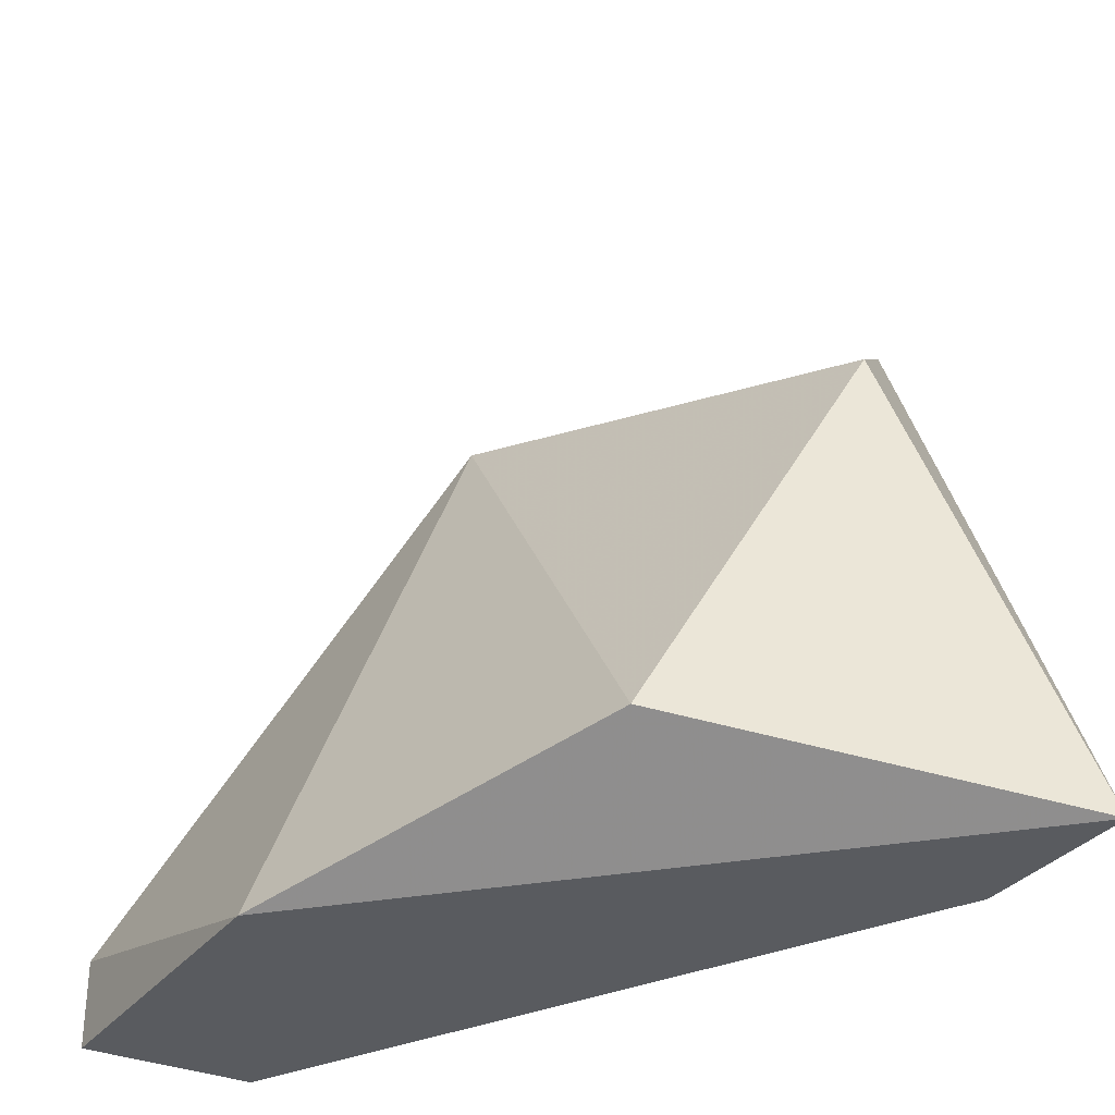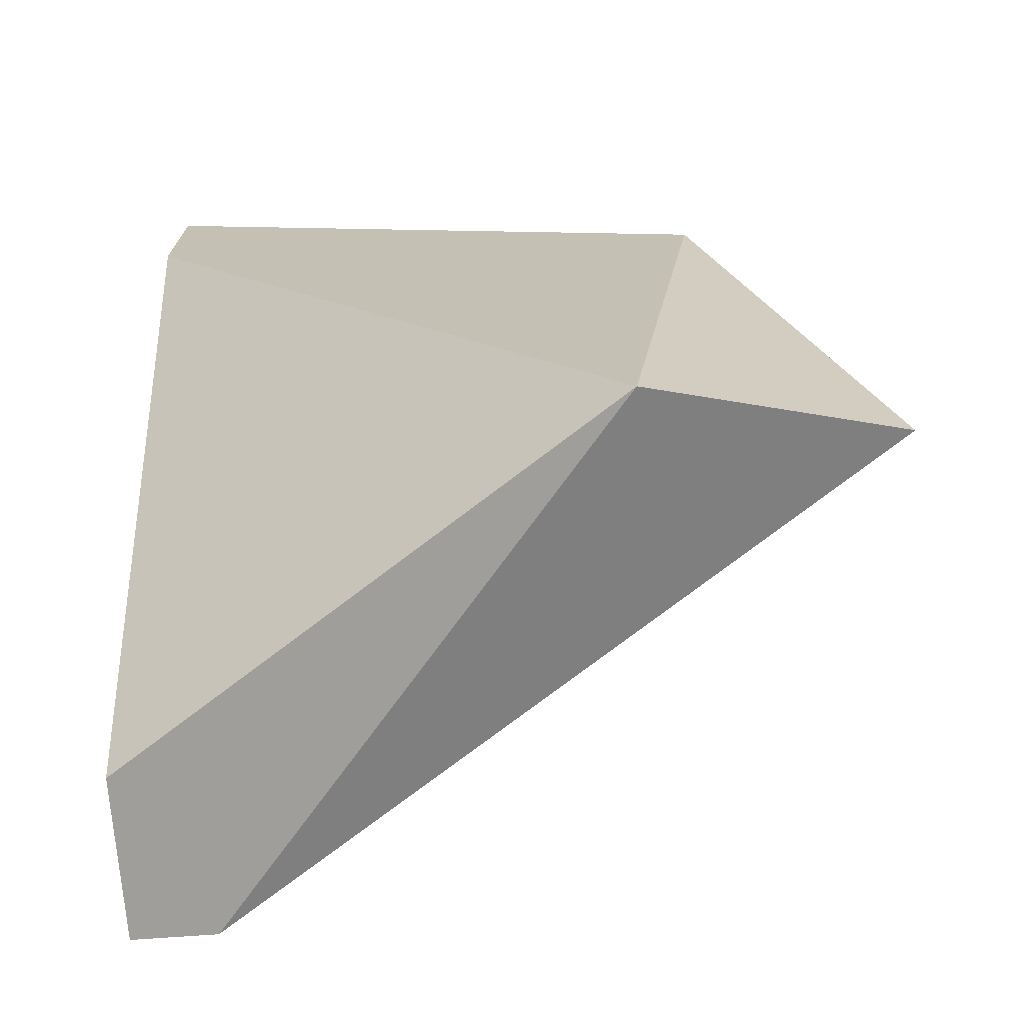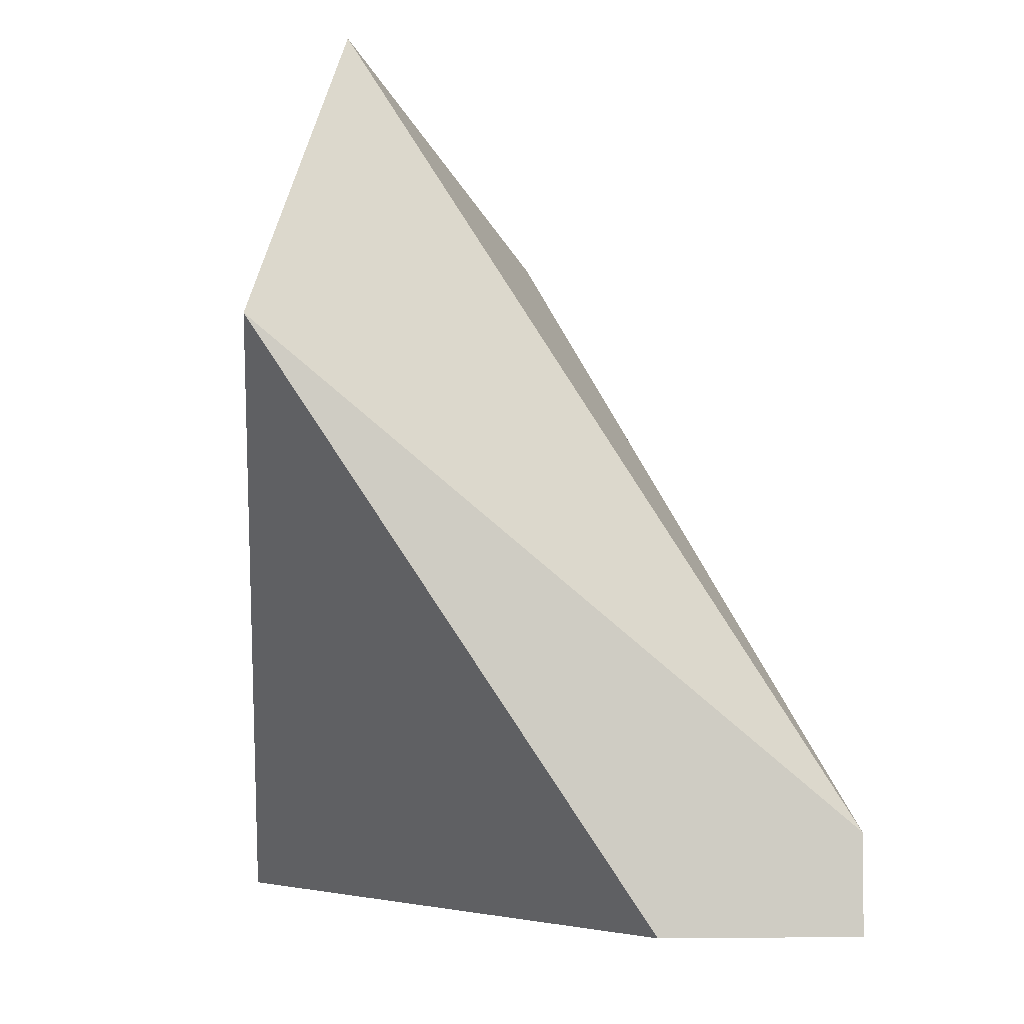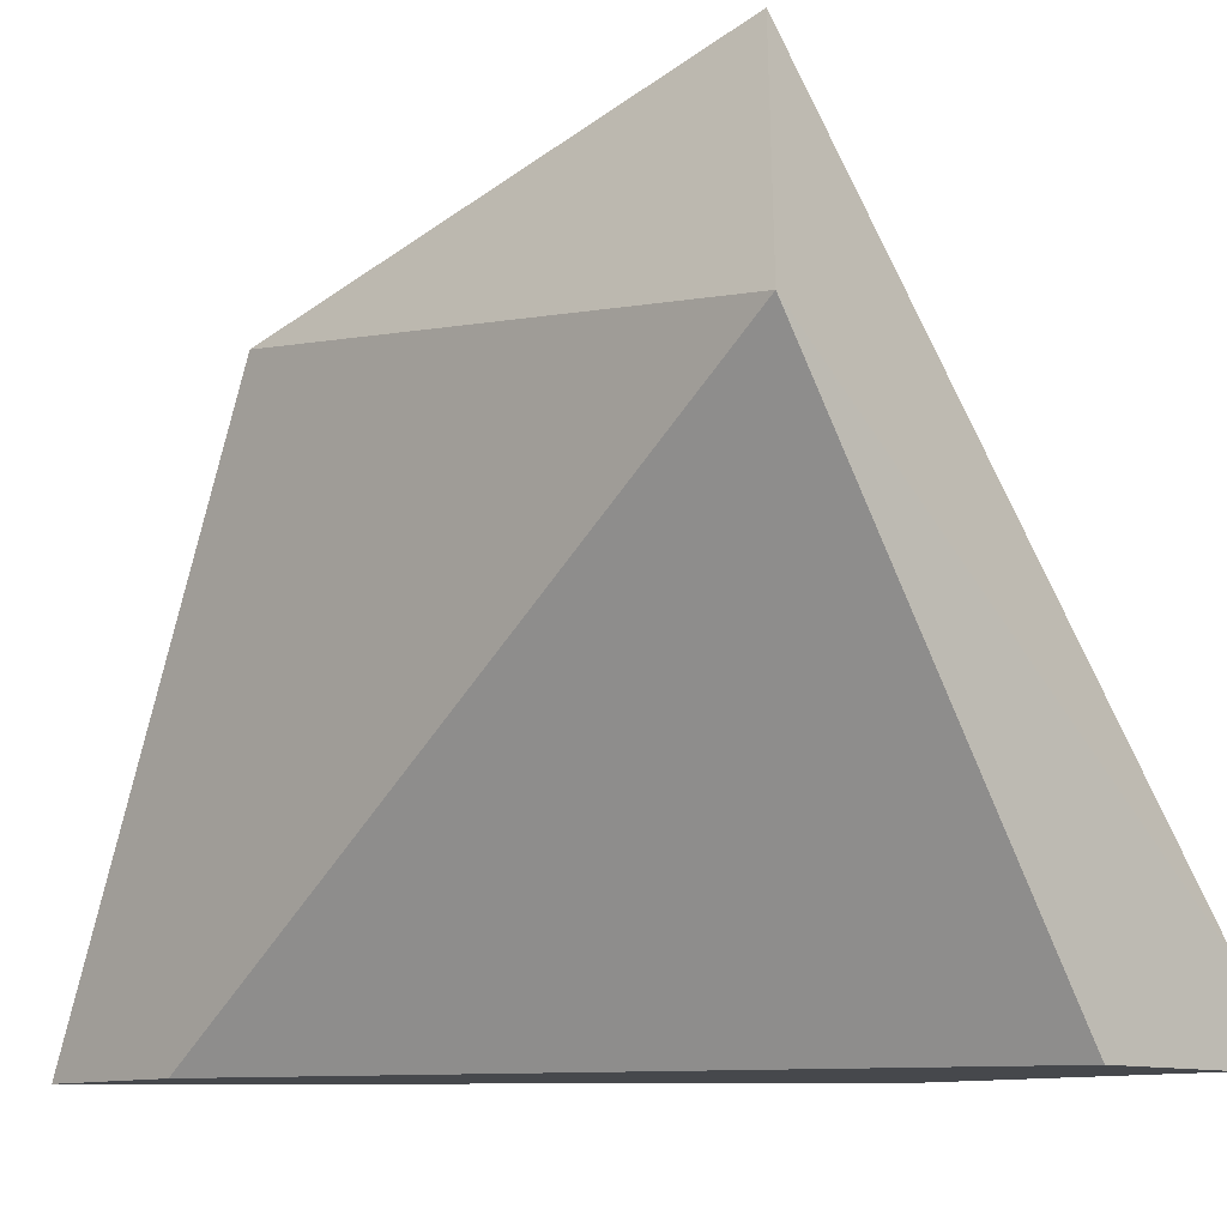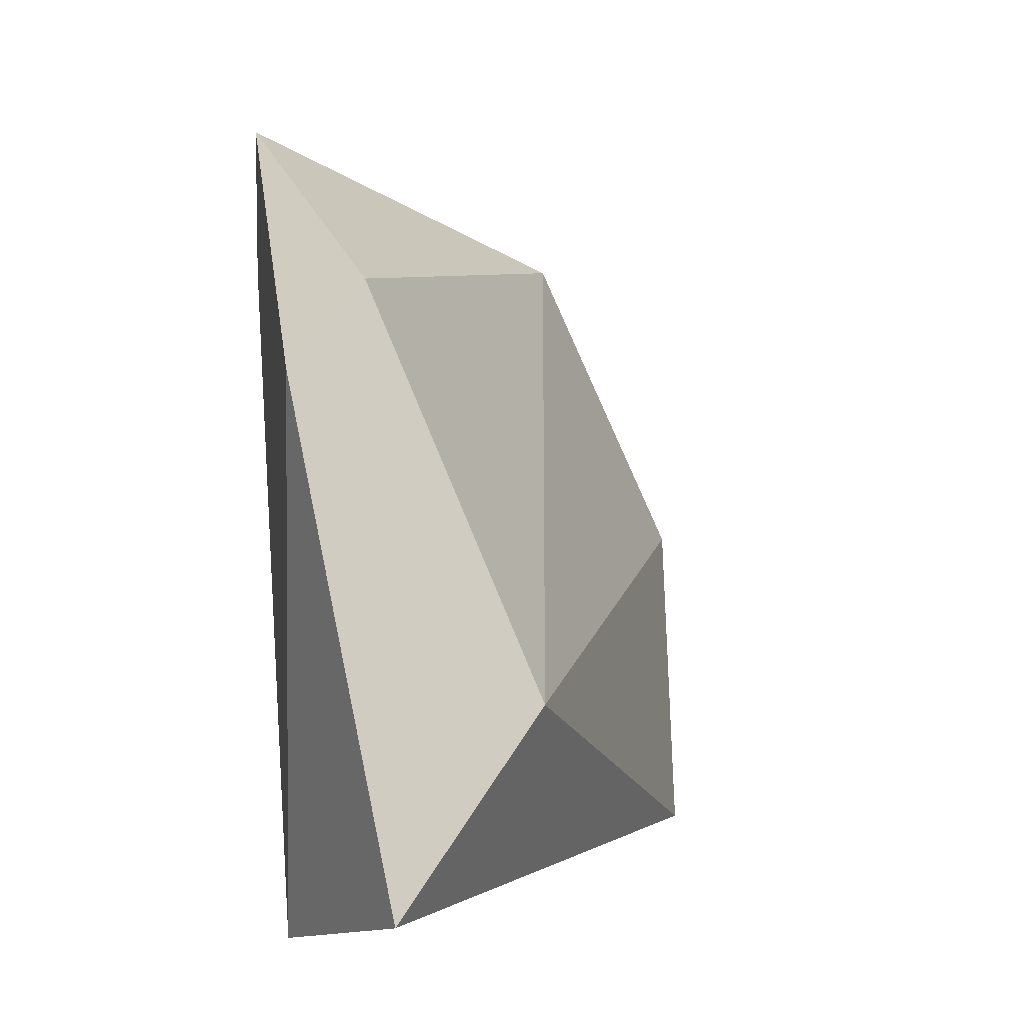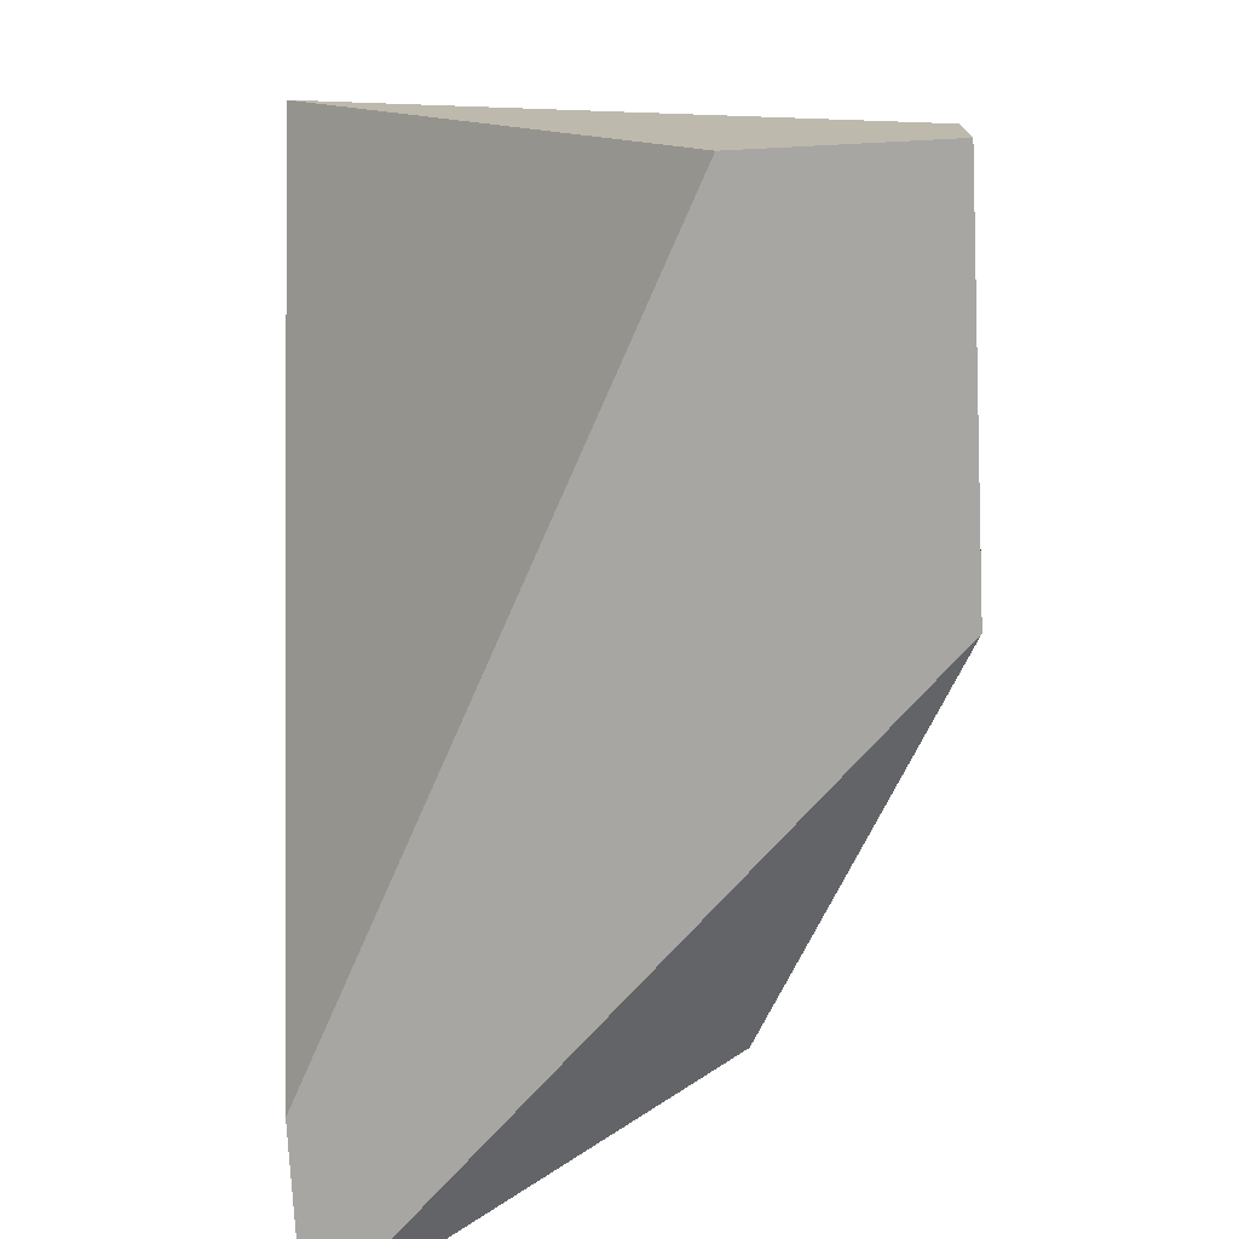
<metadata>
{"format":"obj","ext":"obj","renderer":"f3d","projection":"perspective","resolution":1024,"background":"white","views":[{"elev":-32.0,"azim":-30.6,"up":"+Y"},{"elev":-70.8,"azim":94.2,"up":"+Z"},{"elev":-4.7,"azim":175.4,"up":"+Y"},{"elev":-11.3,"azim":136.2,"up":"+Y"},{"elev":6.8,"azim":171.0,"up":"+Z"},{"elev":-74.3,"azim":-177.1,"up":"+Y"}]}
</metadata>
<code>
v -0.02061 0.01896 0.07643
v -0.0276 0.01081 0.06828
v -0.0276 0.01197 0.06828
v -0.02061 0.01779 0.06828
v -0.02061 0.01081 0.07993
v -0.02527 0.01197 0.0776
v -0.02411 0.01896 0.07178
v -0.02527 0.01081 0.06828
v -0.02178 0.02129 0.06945
v -0.0276 0.01081 0.07294
v -0.02178 0.01779 0.0776
v -0.02061 0.01081 0.0776
f 5 8 12
f 2 3 4
f 4 1 5
f 2 4 8
f 5 2 8
f 4 3 9
f 1 4 9
f 3 7 9
f 3 2 10
f 2 5 10
f 5 6 10
f 7 3 10
f 6 7 10
f 5 1 11
f 6 5 11
f 7 6 11
f 1 9 11
f 9 7 11
f 4 5 12
f 8 4 12

</code>
